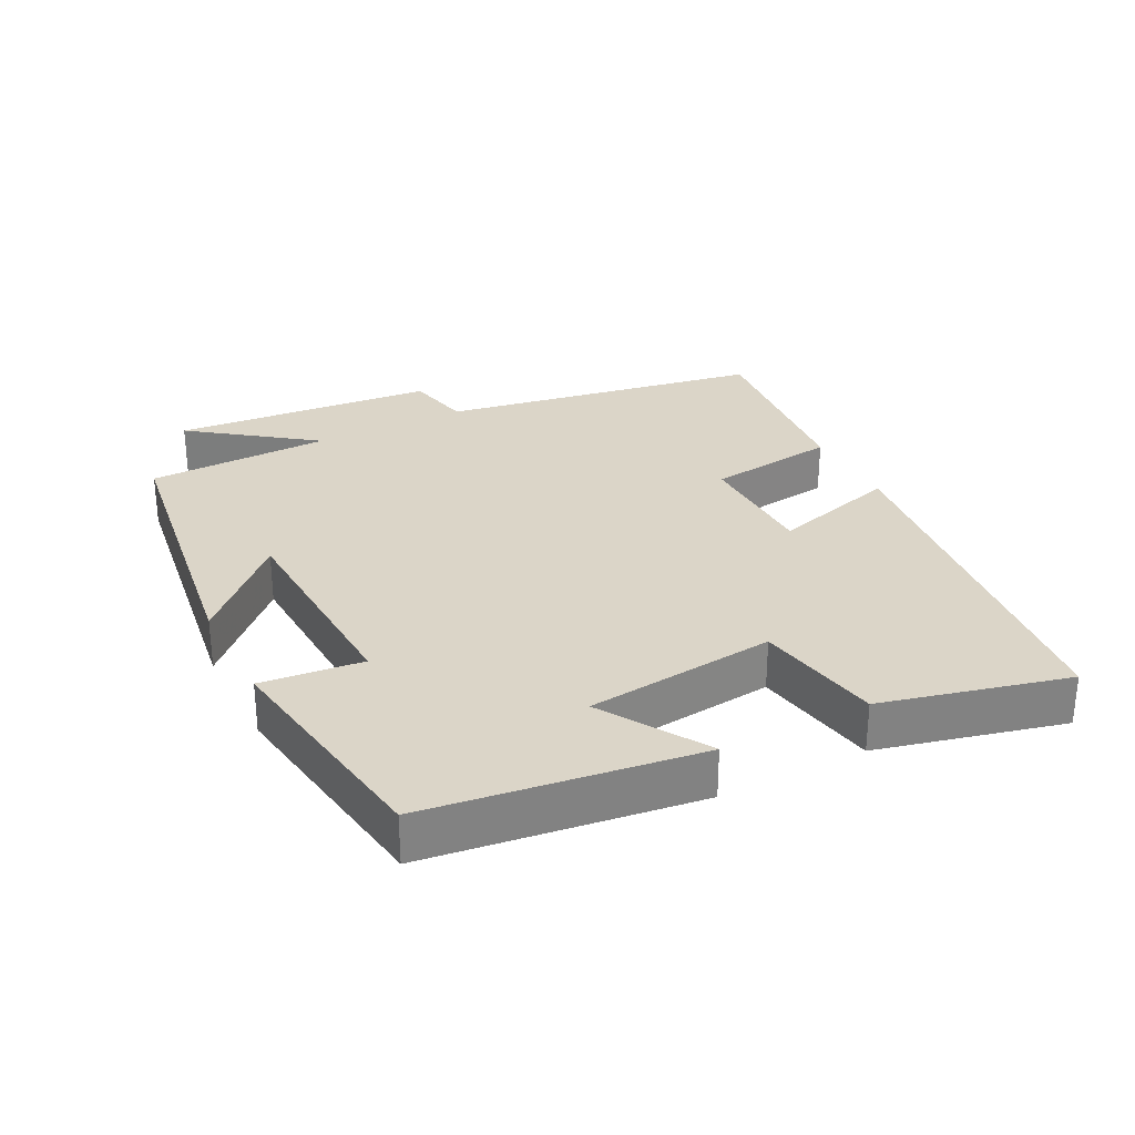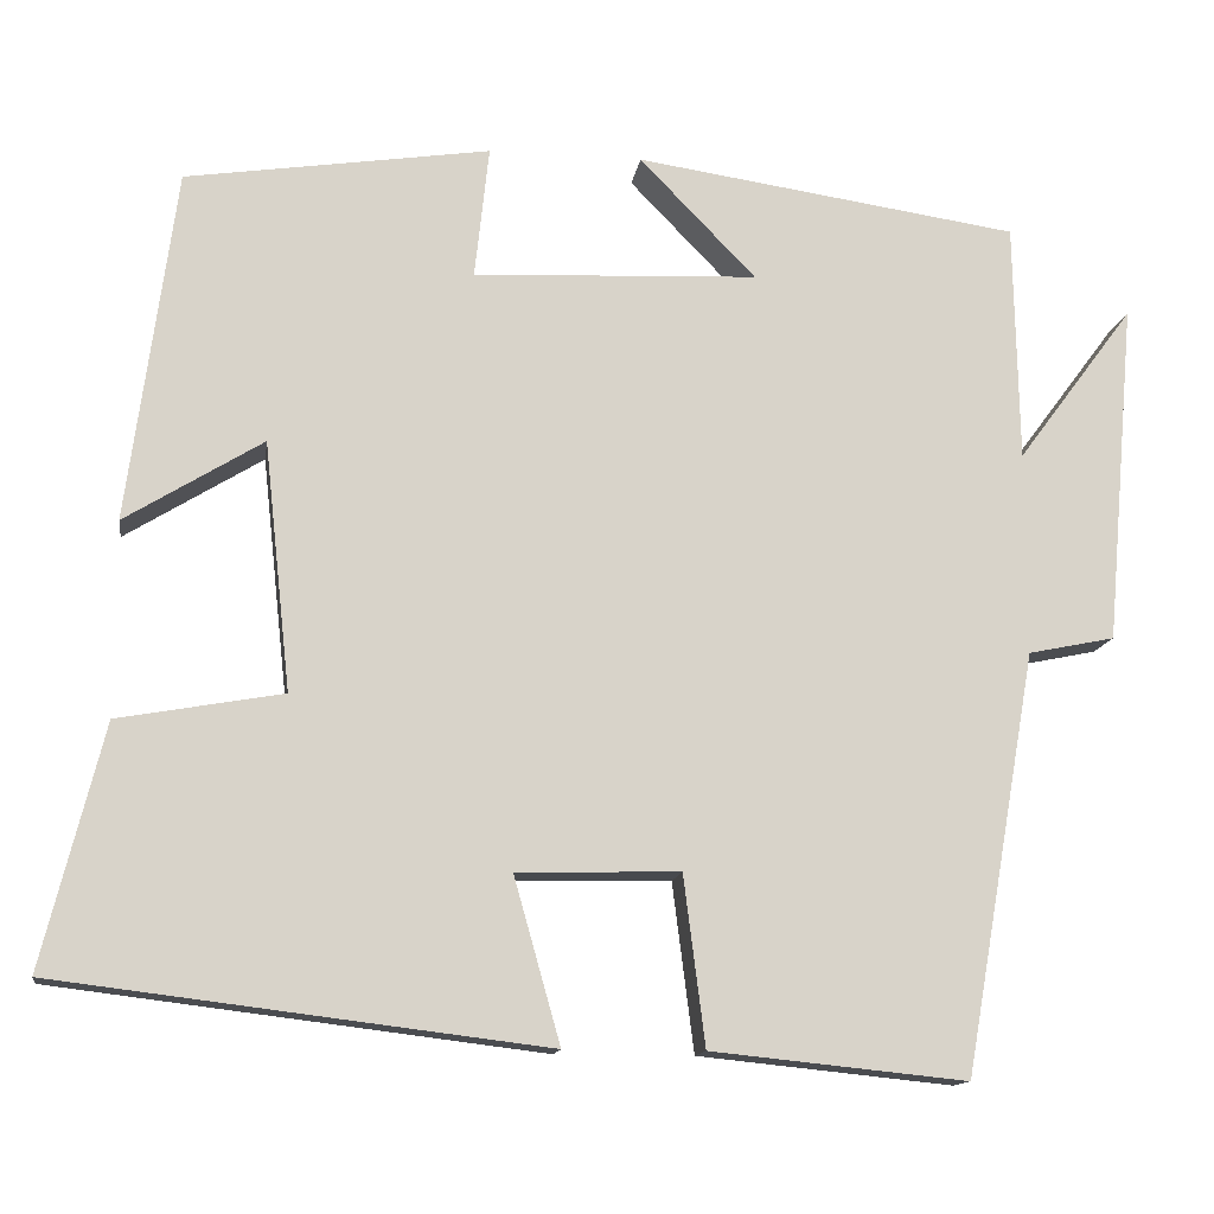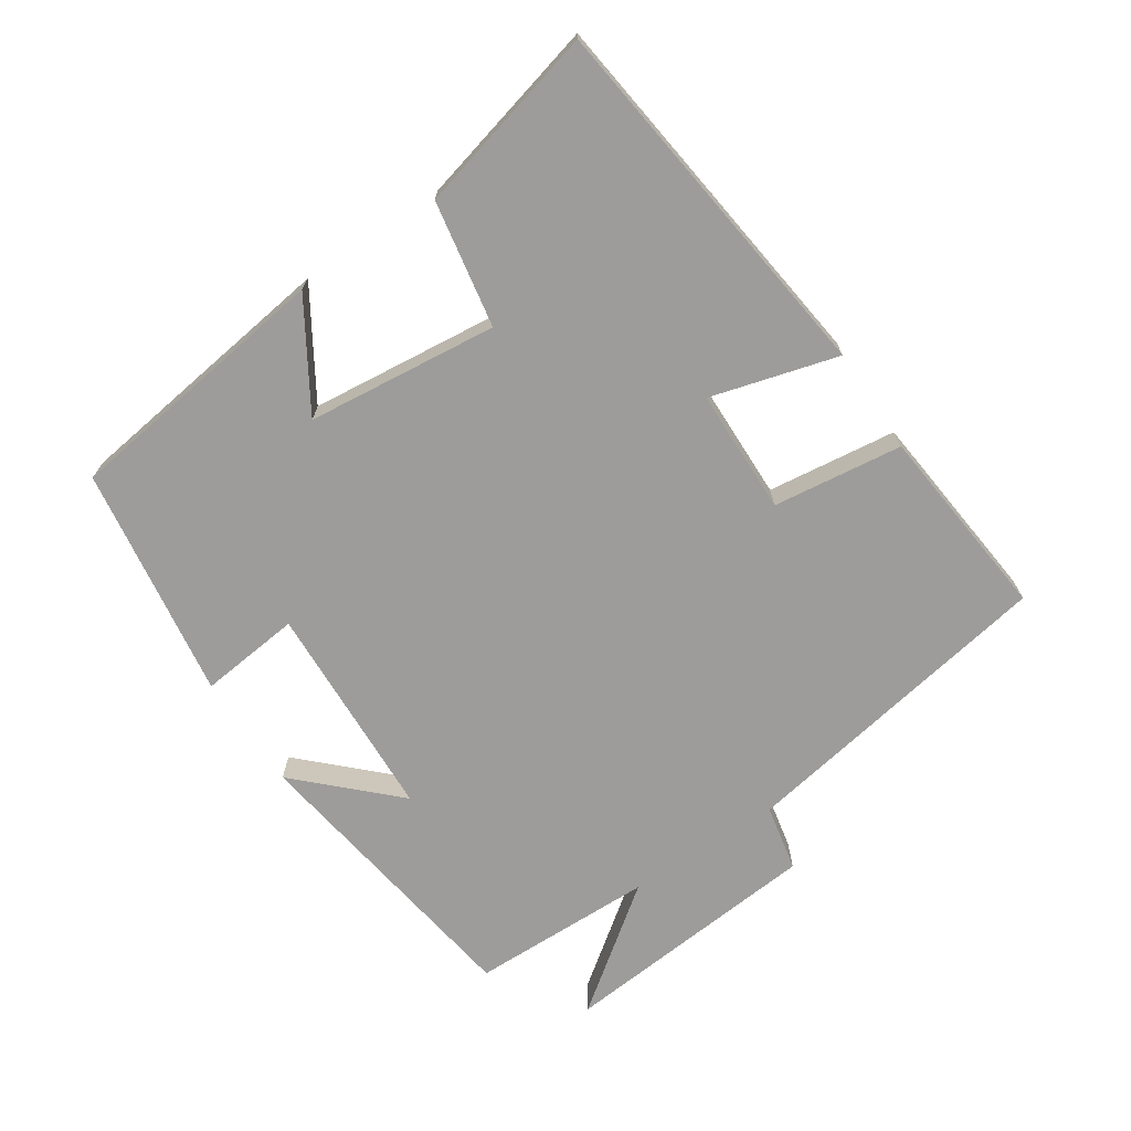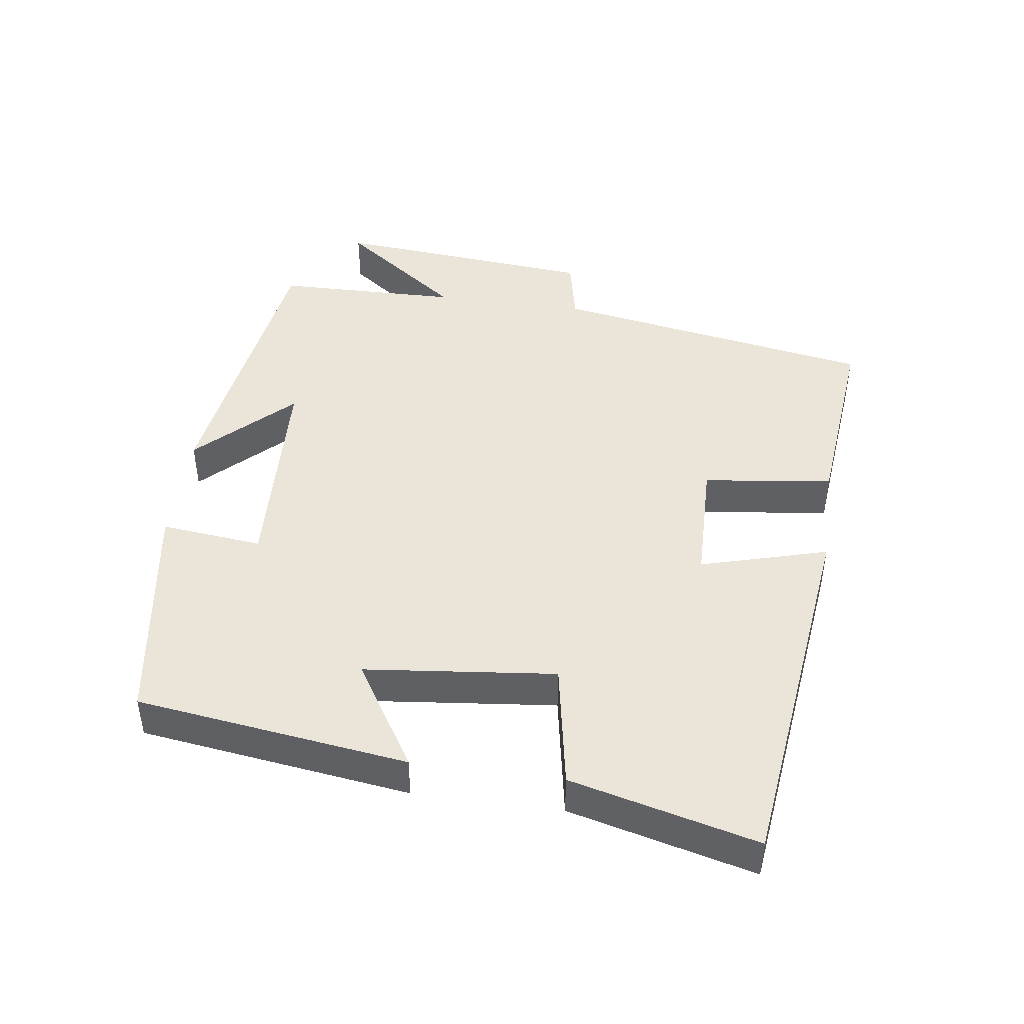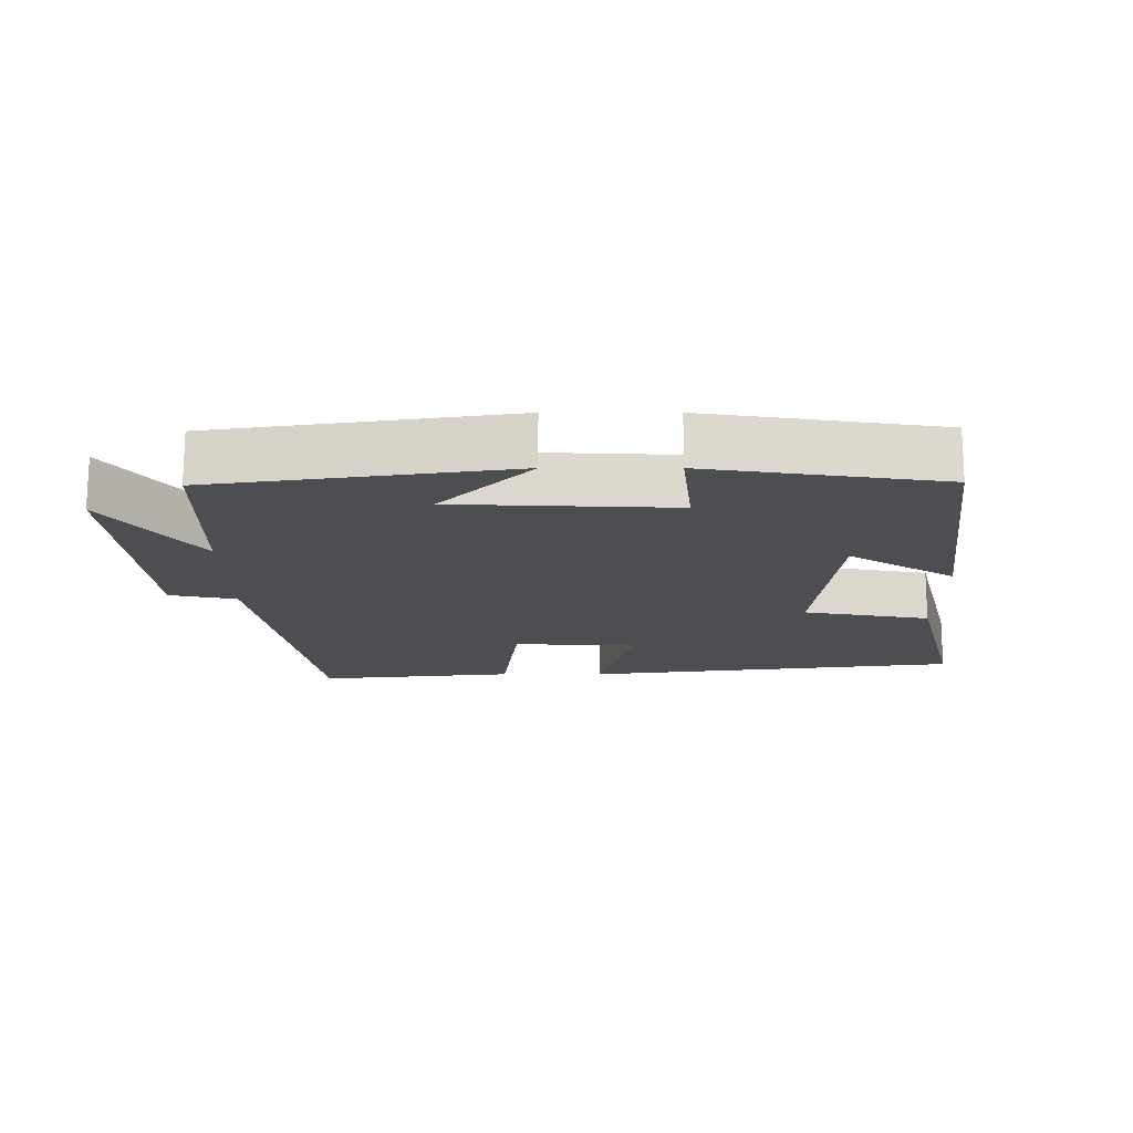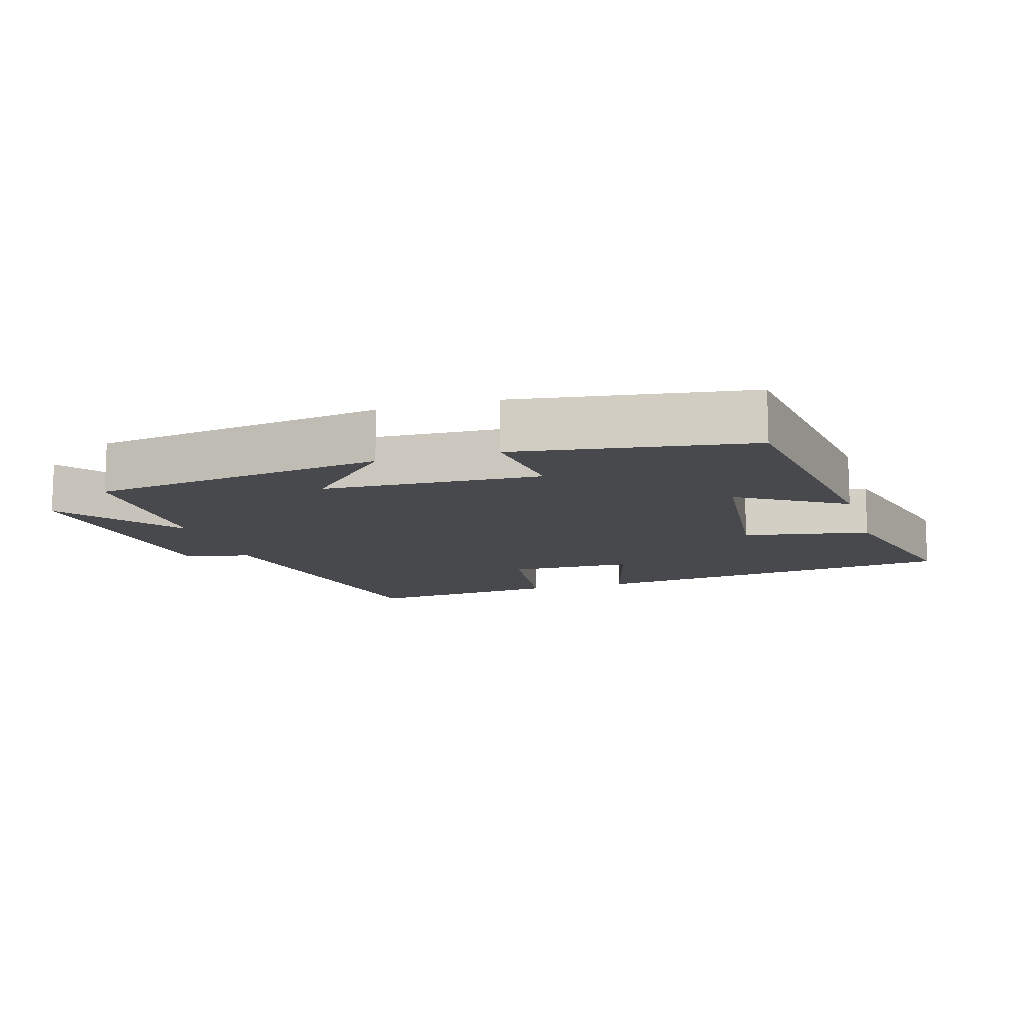
<metadata>
{"format":"obj","ext":"obj","renderer":"f3d","projection":"perspective","resolution":1024,"background":"white","views":[{"elev":29.5,"azim":62.8,"up":"+Y"},{"elev":-13.5,"azim":171.7,"up":"+Z"},{"elev":-70.3,"azim":123.7,"up":"+Y"},{"elev":45.0,"azim":97.9,"up":"+Y"},{"elev":-16.9,"azim":0.0,"up":"+Y"},{"elev":-12.1,"azim":16.7,"up":"+Y"}]}
</metadata>
<code>
v 0.447 0.07 0.449
v 0.5 0.07 0.054
v 0.346 0.07 0.149
v 0.316 0.07 -0.129
v 0.5 0.07 -0.162
v 0.568 0.07 -0.433
v 0.022 0.07 -0.5
v 0.074 0.07 -0.315
v -0.108 0.07 -0.311
v -0.132 0.07 -0.5
v -0.418 0.07 -0.529
v -0.5 0.07 -0.059
v -0.597 0.07 -0.039
v -0.631 0.07 0.345
v -0.5 0.07 0.169
v -0.495 0.07 0.437
v -0.065 0.07 0.5
v -0.195 0.07 0.366
v 0.123 0.07 0.352
v 0.107 0.07 0.5
v 0.447 0 0.449
v 0.5 0 0.054
v 0.346 0 0.149
v 0.316 0 -0.129
v 0.5 0 -0.162
v 0.568 0 -0.433
v 0.022 0 -0.5
v 0.074 0 -0.315
v -0.108 0 -0.311
v -0.132 0 -0.5
v -0.418 0 -0.529
v -0.5 0 -0.059
v -0.597 0 -0.039
v -0.631 0 0.345
v -0.5 0 0.169
v -0.495 0 0.437
v -0.065 0 0.5
v -0.195 0 0.366
v 0.123 0 0.352
v 0.107 0 0.5
f 1 2 3
f 20 1 3
f 19 20 3
f 18 19 3 4
f 15 16 17 18
f 15 18 4
f 12 13 14 15
f 11 12 15
f 10 11 15
f 9 10 15
f 8 9 15 4
f 6 7 8
f 5 6 8
f 4 5 8
f 23 22 21
f 23 21 40
f 23 40 39
f 24 23 39 38
f 38 37 36 35
f 24 38 35
f 35 34 33 32
f 35 32 31
f 35 31 30
f 35 30 29
f 24 35 29 28
f 28 27 26
f 28 26 25
f 28 25 24
f 1 21 22 2
f 2 22 23 3
f 3 23 24 4
f 4 24 25 5
f 5 25 26 6
f 6 26 27 7
f 7 27 28 8
f 8 28 29 9
f 9 29 30 10
f 10 30 31 11
f 11 31 32 12
f 12 32 33 13
f 13 33 34 14
f 14 34 35 15
f 15 35 36 16
f 16 36 37 17
f 17 37 38 18
f 18 38 39 19
f 19 39 40 20
f 20 40 21 1

</code>
